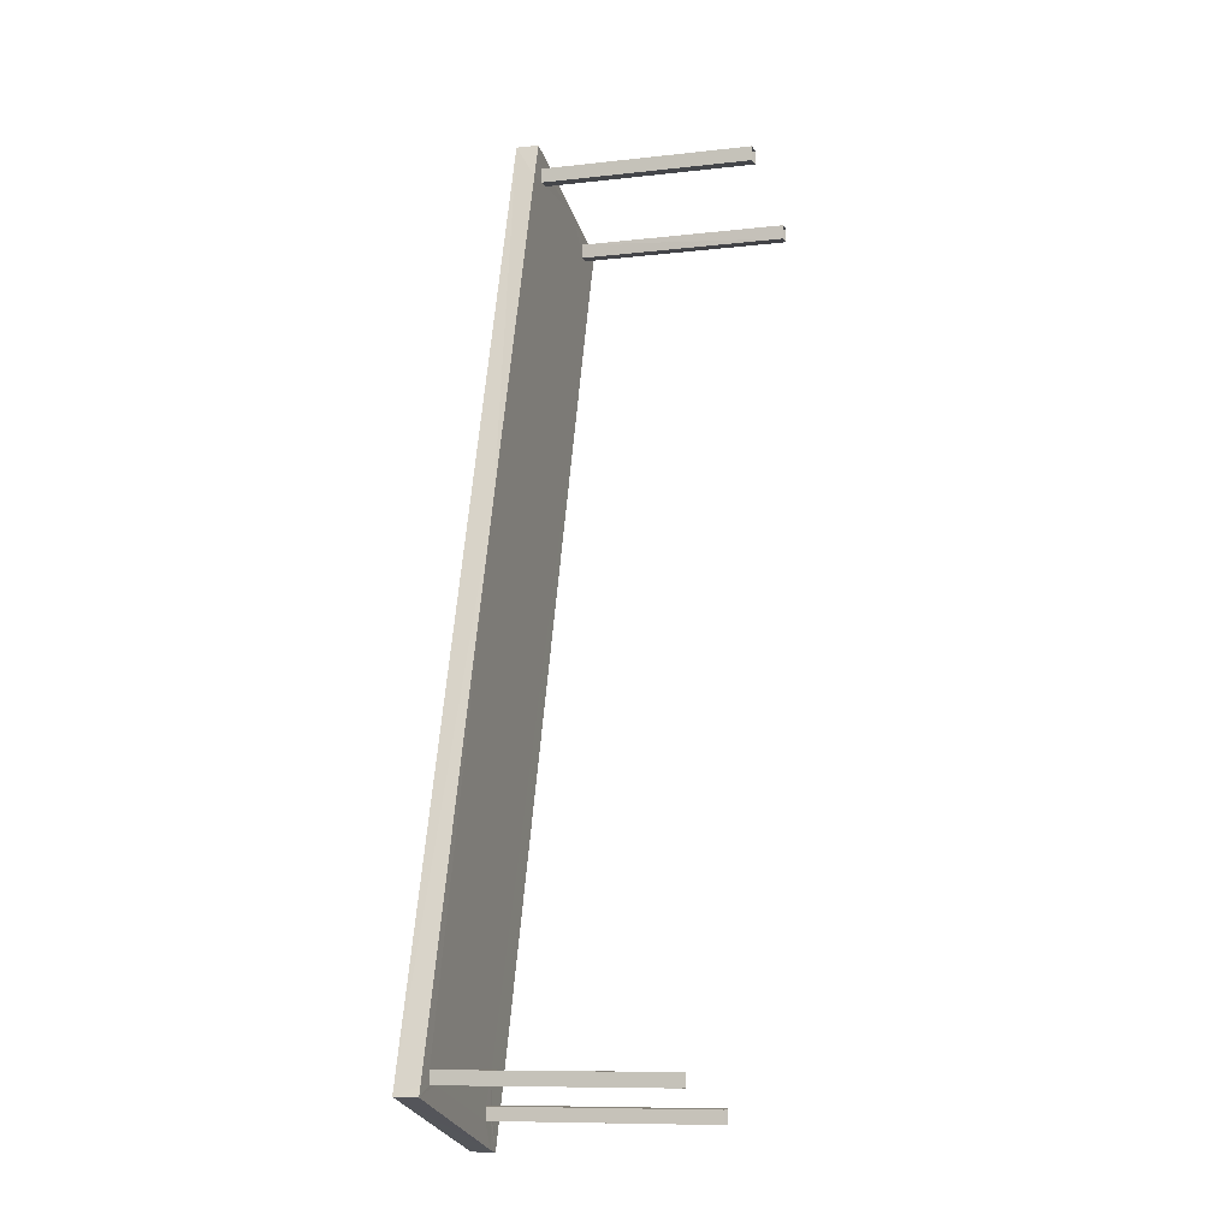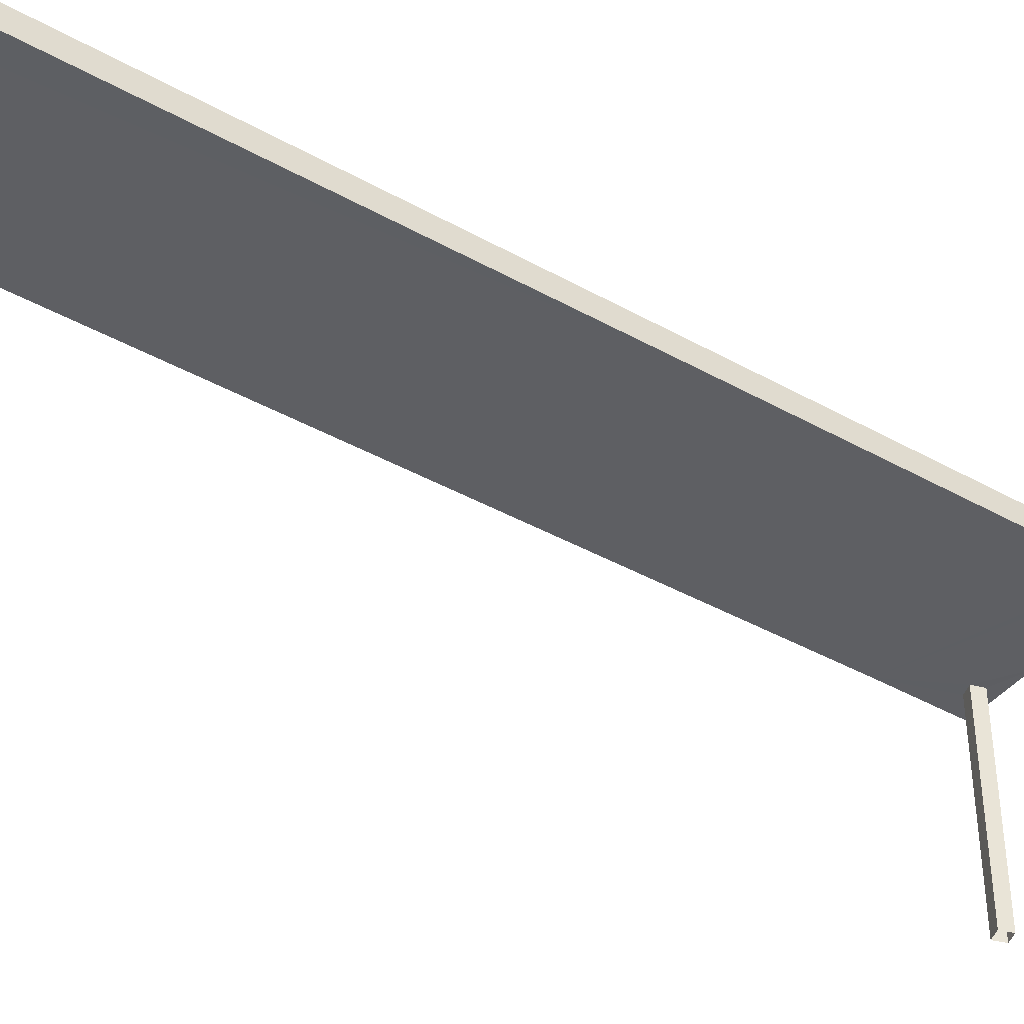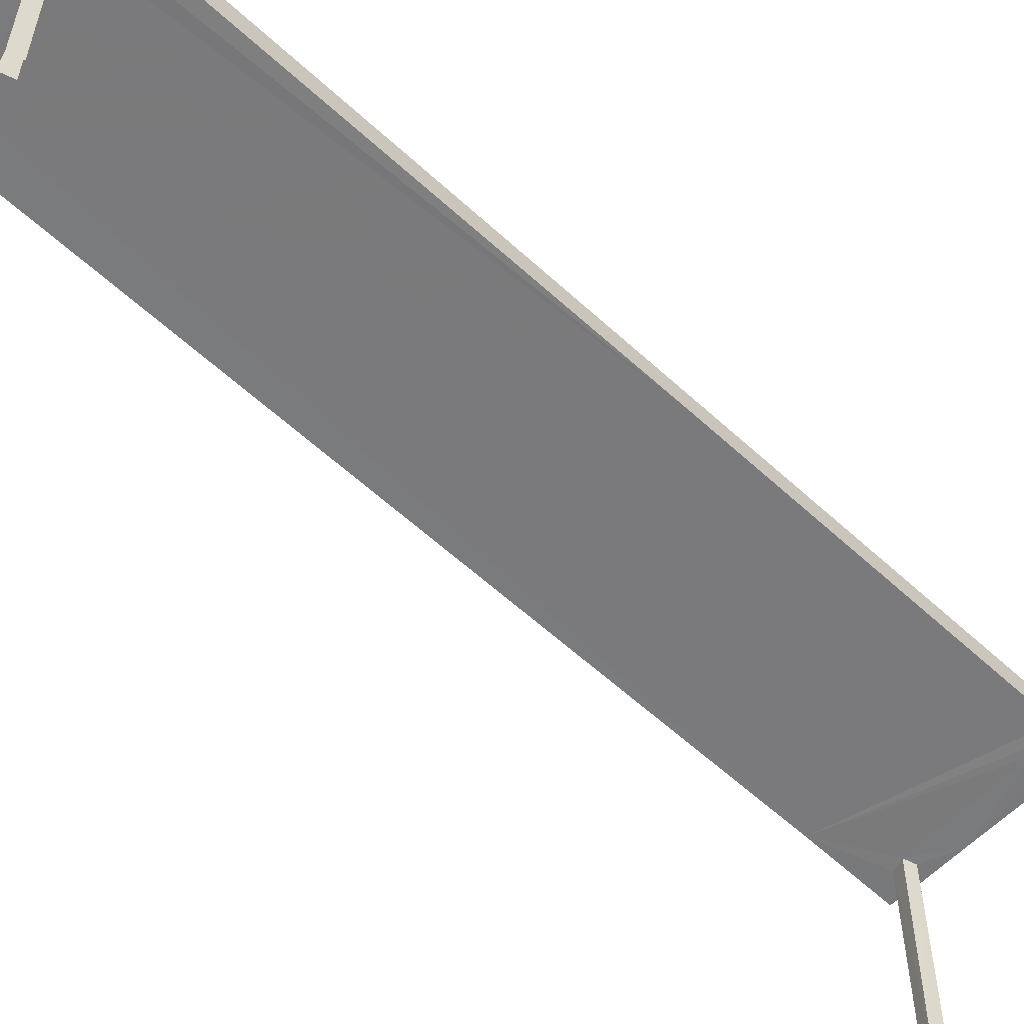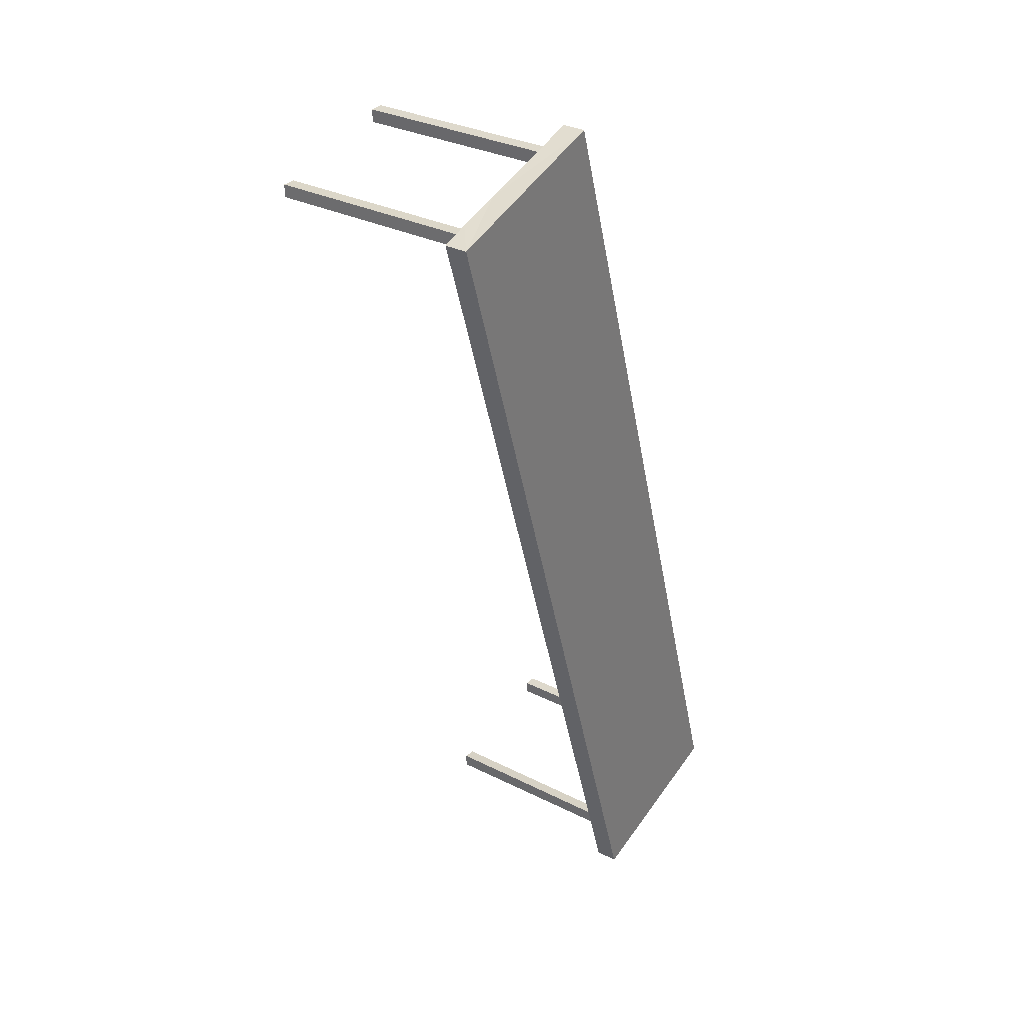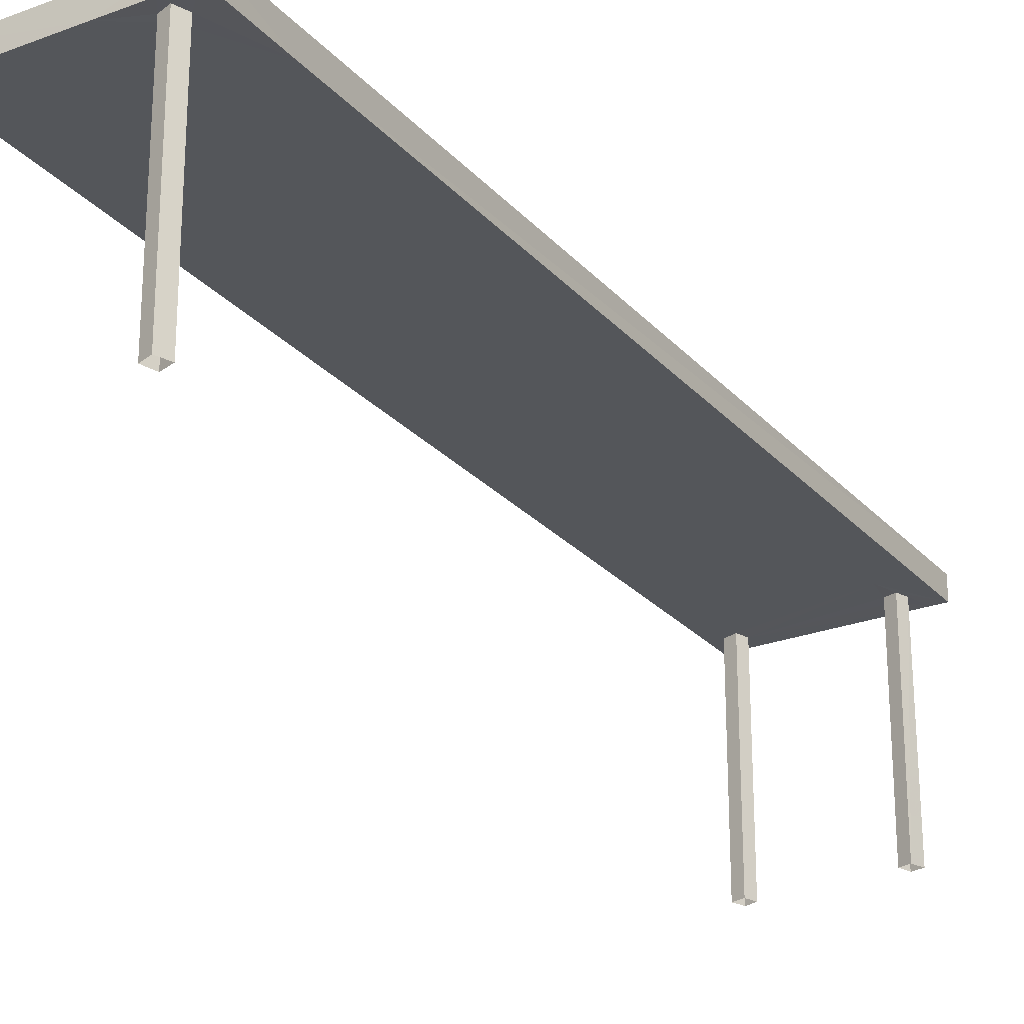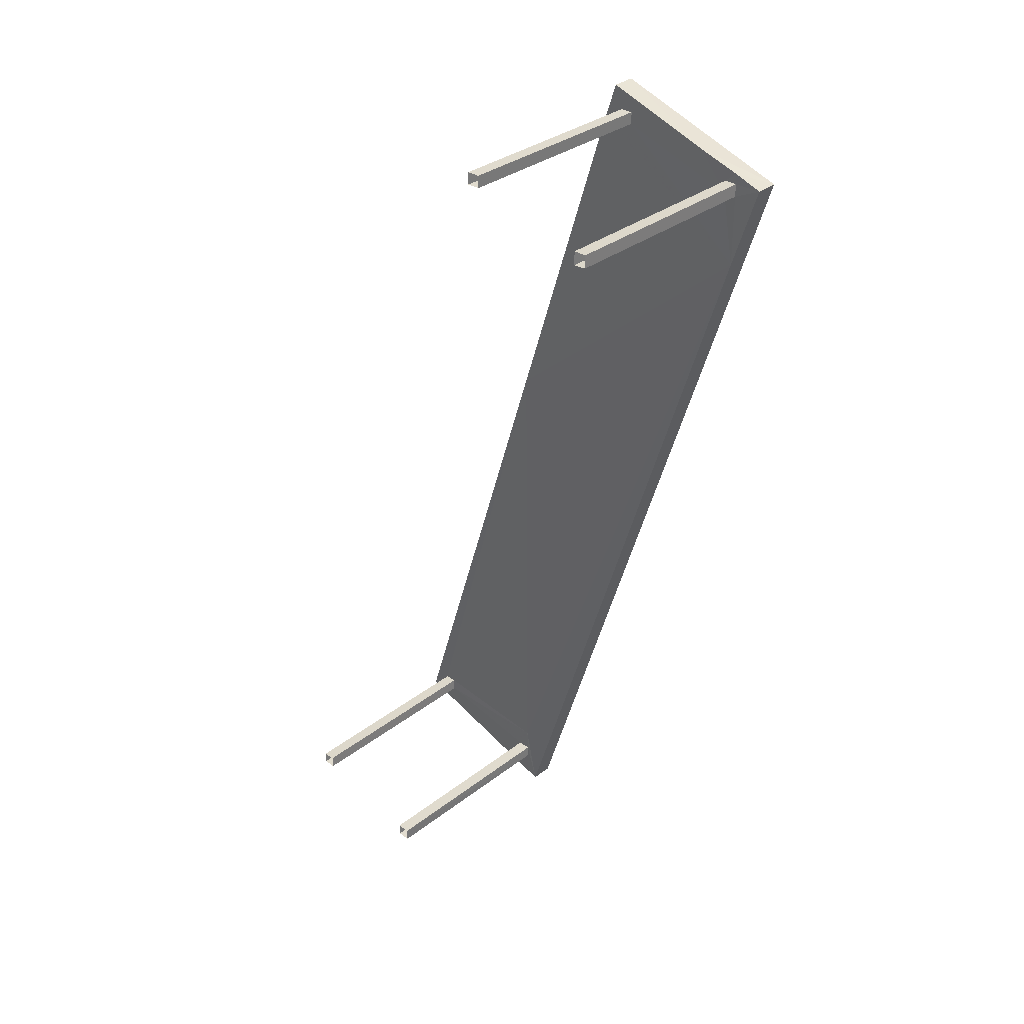
<metadata>
{"format":"obj","ext":"obj","renderer":"f3d","projection":"perspective","resolution":1024,"background":"white","views":[{"elev":-9.1,"azim":107.0,"up":"+Y"},{"elev":-40.8,"azim":72.8,"up":"+Z"},{"elev":-58.2,"azim":63.6,"up":"+Z"},{"elev":31.4,"azim":-54.1,"up":"+Y"},{"elev":-25.6,"azim":-131.4,"up":"+Z"},{"elev":33.7,"azim":-136.1,"up":"+Y"}]}
</metadata>
<code>
v -8.802e+04 -1.008e+05 2.403
v -8.802e+04 -1.008e+05 2.403
v -8.802e+04 -1.008e+05 2.403
v -8.802e+04 -1.008e+05 2.404
v -8.802e+04 -1.008e+05 2.406
v -8.802e+04 -1.008e+05 2.406
v -8.802e+04 -1.008e+05 2.406
v -8.802e+04 -1.008e+05 2.406
v -8.802e+04 -1.008e+05 2.406
v -8.802e+04 -1.008e+05 2.406
v -8.802e+04 -1.008e+05 2.406
v -8.802e+04 -1.008e+05 2.406
v -8.802e+04 -1.008e+05 2.403
v -8.802e+04 -1.008e+05 2.403
v -8.802e+04 -1.008e+05 2.403
v -8.802e+04 -1.008e+05 2.403
v -8.802e+04 -1.008e+05 4.721
v -8.802e+04 -1.008e+05 4.721
v -8.802e+04 -1.008e+05 4.721
v -8.802e+04 -1.008e+05 4.72
v -8.802e+04 -1.008e+05 4.721
v -8.802e+04 -1.008e+05 4.721
v -8.802e+04 -1.008e+05 4.721
v -8.802e+04 -1.008e+05 4.718
v -8.802e+04 -1.008e+05 4.719
v -8.802e+04 -1.008e+05 4.719
v -8.802e+04 -1.008e+05 4.721
v -8.802e+04 -1.008e+05 4.718
v -8.802e+04 -1.008e+05 4.718
v -8.802e+04 -1.008e+05 4.718
v -8.802e+04 -1.008e+05 4.718
v -8.802e+04 -1.008e+05 4.721
v -8.802e+04 -1.008e+05 4.721
v -8.802e+04 -1.008e+05 4.719
v -8.802e+04 -1.008e+05 4.719
v -8.802e+04 -1.008e+05 4.719
v -8.802e+04 -1.008e+05 4.721
v -8.802e+04 -1.008e+05 4.719
v -8.802e+04 -1.008e+05 4.718
v -8.802e+04 -1.008e+05 4.719
v -8.802e+04 -1.008e+05 4.718
v -8.802e+04 -1.008e+05 4.721
v -8.802e+04 -1.008e+05 4.721
v -8.802e+04 -1.008e+05 4.721
v -8.802e+04 -1.008e+05 4.971
v -8.802e+04 -1.008e+05 4.968
v -8.802e+04 -1.008e+05 4.968
v -8.802e+04 -1.008e+05 4.971
f 1 2 3
f 1 4 2
f 5 6 7
f 5 8 6
f 9 10 11
f 12 9 11
f 13 14 15
f 13 16 14
f 17 18 19
f 18 20 19
f 21 22 20
f 23 22 21
f 18 21 20
f 24 25 26
f 27 26 22
f 28 29 30
f 31 28 30
f 32 27 33
f 34 26 35
f 26 36 35
f 25 29 36
f 30 29 25
f 33 27 37
f 34 20 26
f 37 27 22
f 22 26 20
f 26 25 36
f 34 38 39
f 40 29 39
f 36 29 40
f 34 35 38
f 38 40 39
f 26 41 24
f 41 28 31
f 41 31 24
f 32 33 42
f 43 32 23
f 19 43 17
f 44 37 22
f 44 22 23
f 42 44 23
f 43 23 17
f 32 42 23
f 45 46 47
f 45 48 46
f 20 34 46
f 48 19 20
f 34 39 46
f 43 19 48
f 48 20 46
f 27 32 45
f 32 43 48
f 45 32 48
f 41 26 47
f 26 27 45
f 47 26 45
f 29 28 47
f 39 29 46
f 28 41 47
f 29 47 46
f 38 1 3
f 40 38 3
f 35 4 1
f 38 35 1
f 36 2 4
f 35 36 4
f 36 3 2
f 36 40 3
f 21 5 7
f 21 18 5
f 17 8 5
f 18 17 5
f 17 6 8
f 17 23 6
f 21 7 6
f 23 21 6
f 44 12 11
f 37 44 11
f 44 9 12
f 44 42 9
f 33 10 9
f 42 33 9
f 33 11 10
f 33 37 11
f 31 13 15
f 31 30 13
f 30 16 13
f 30 25 16
f 24 14 16
f 25 24 16
f 31 15 14
f 24 31 14

</code>
